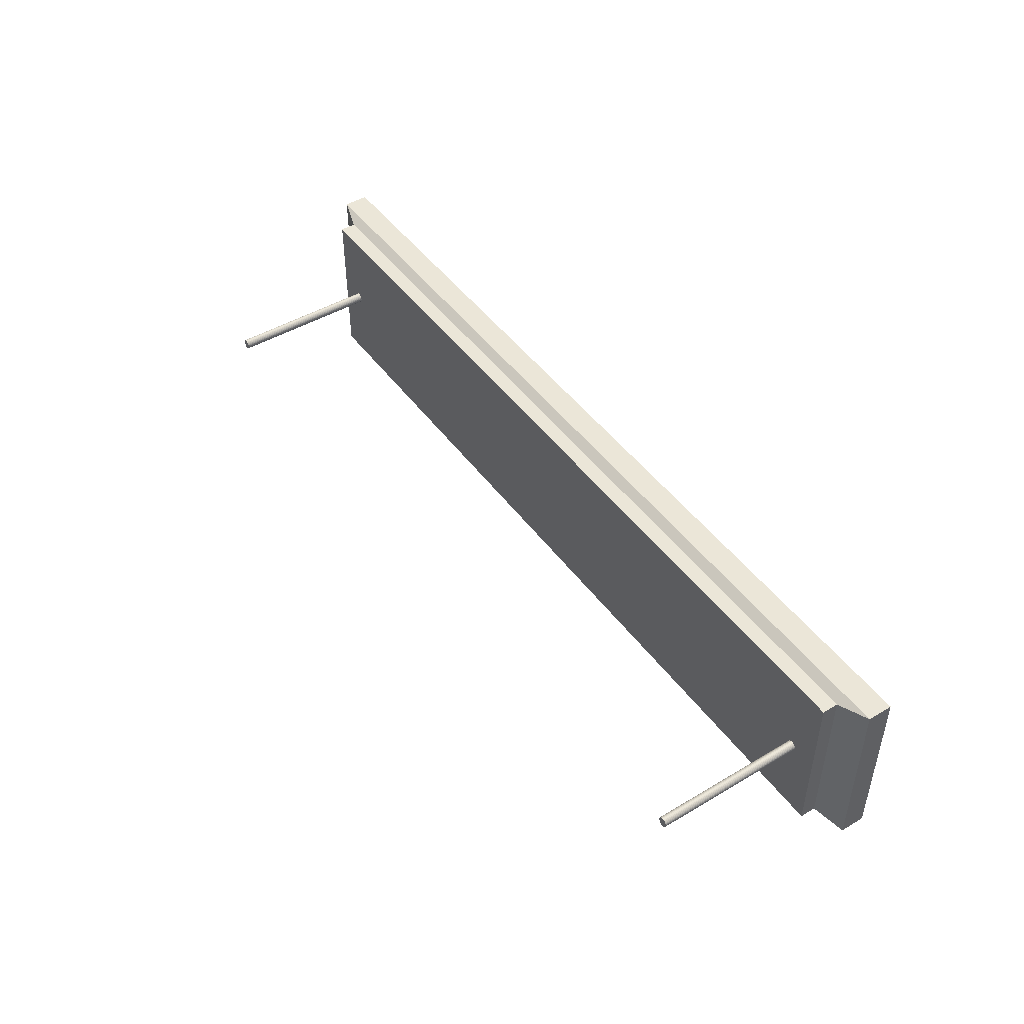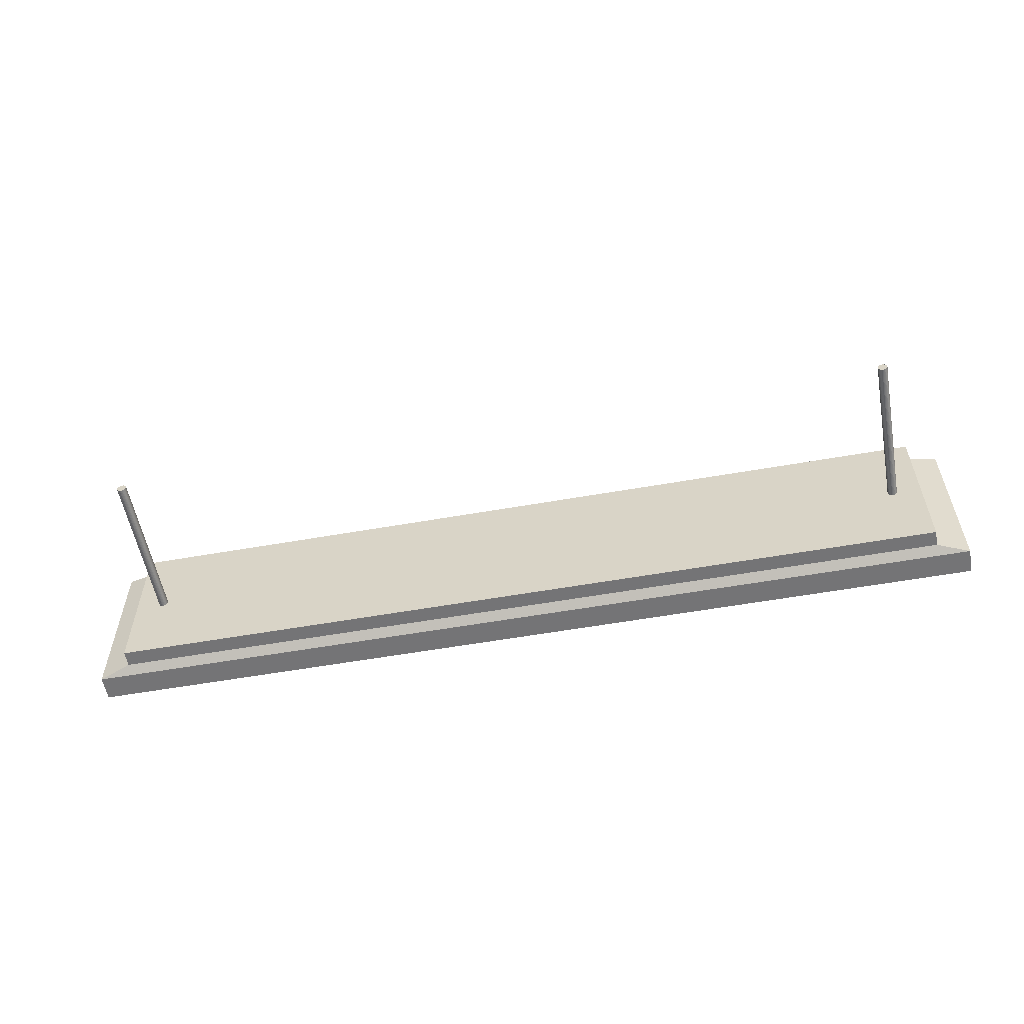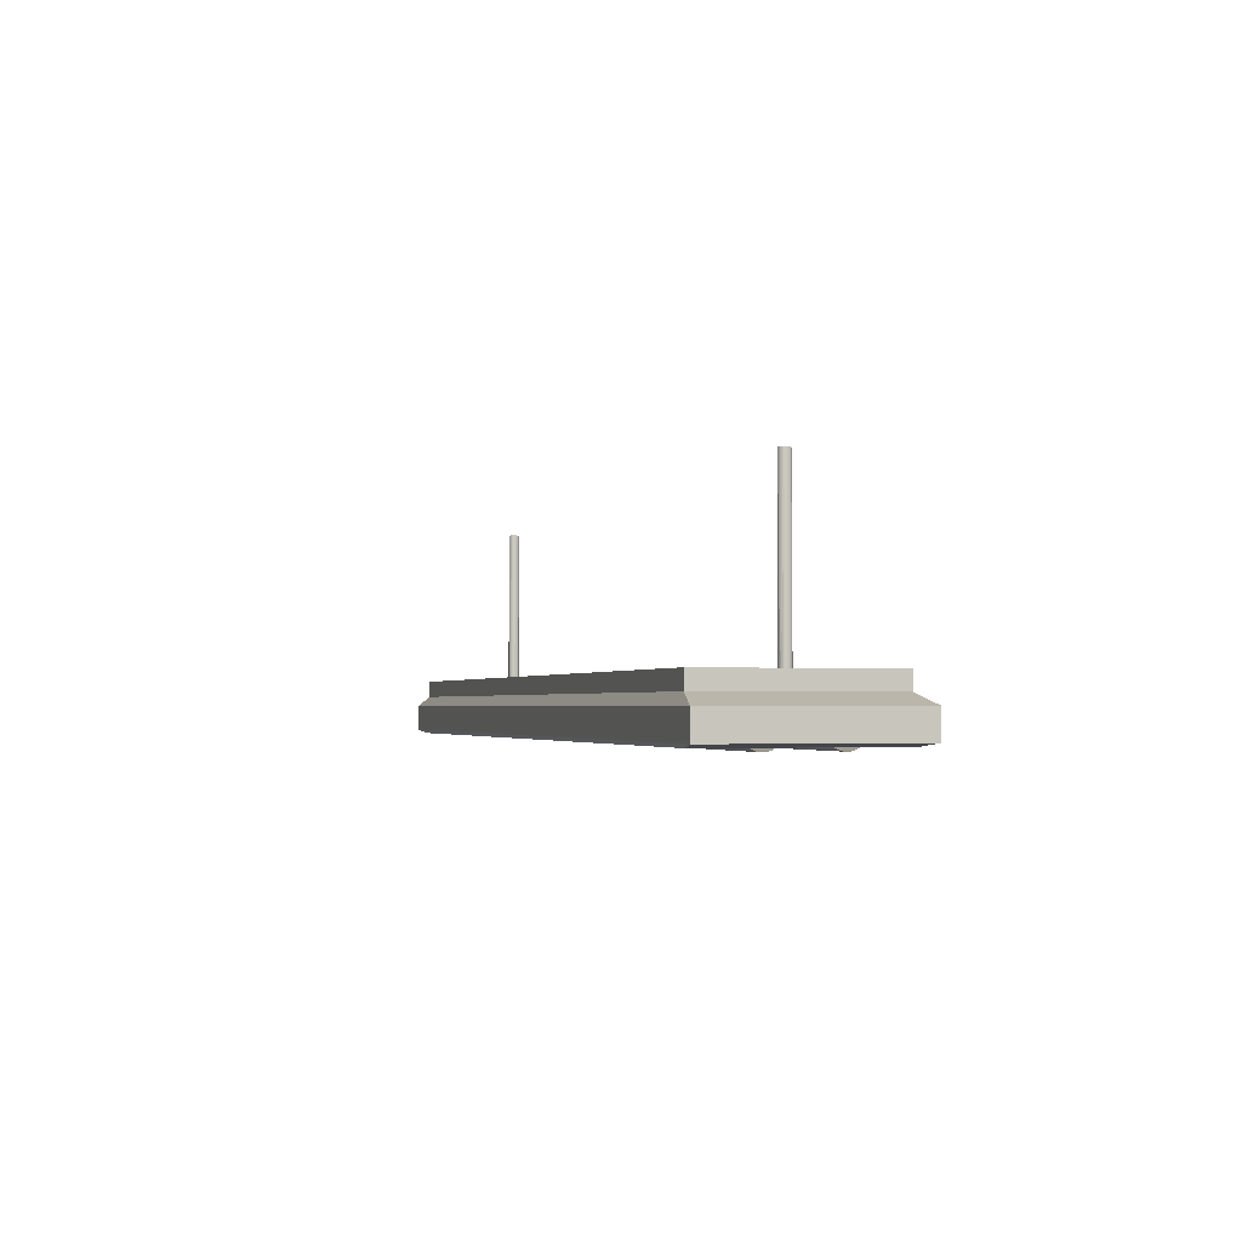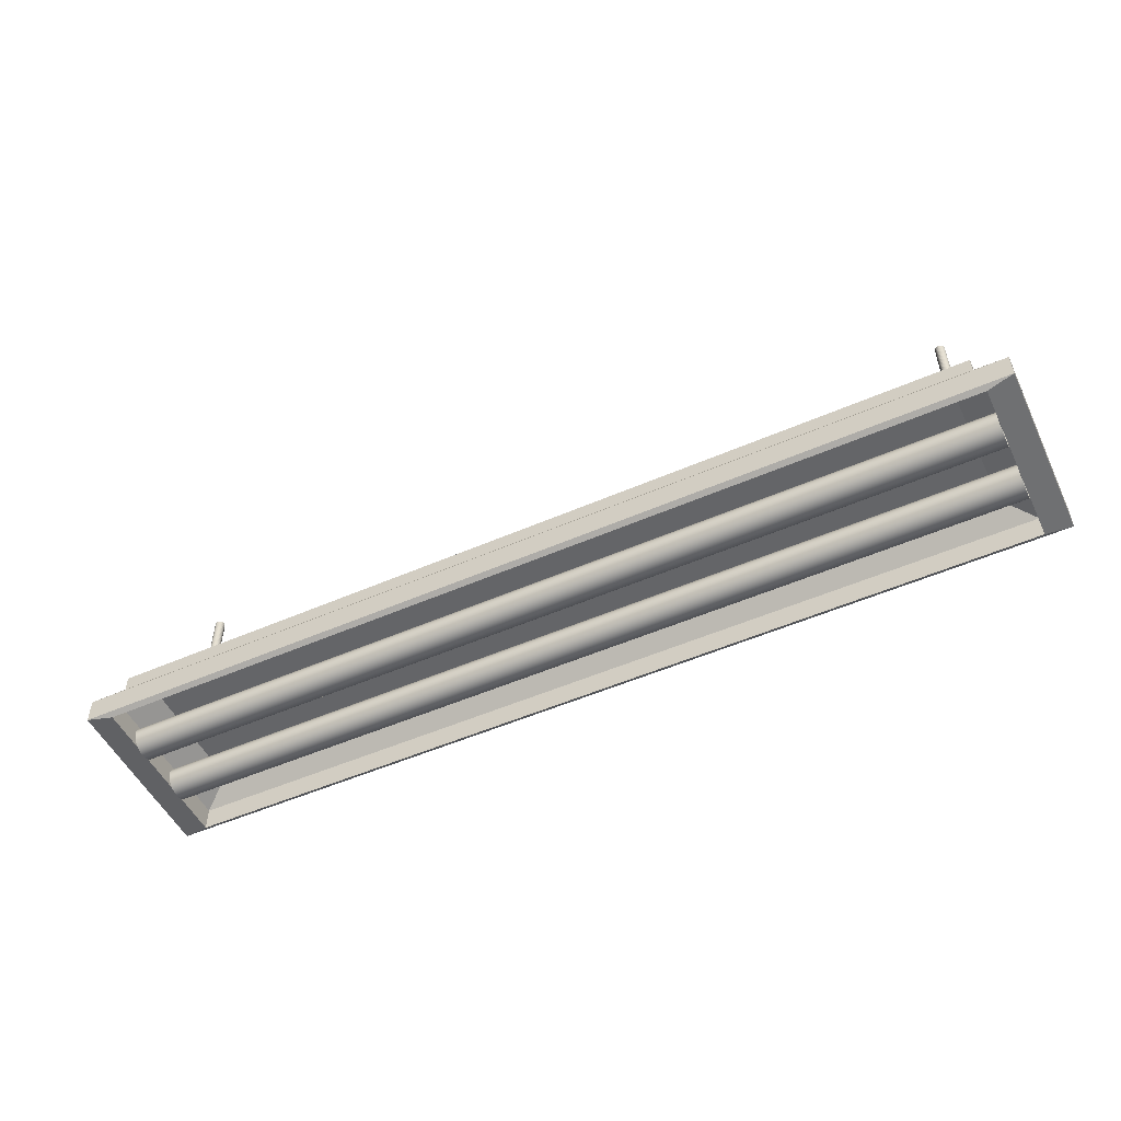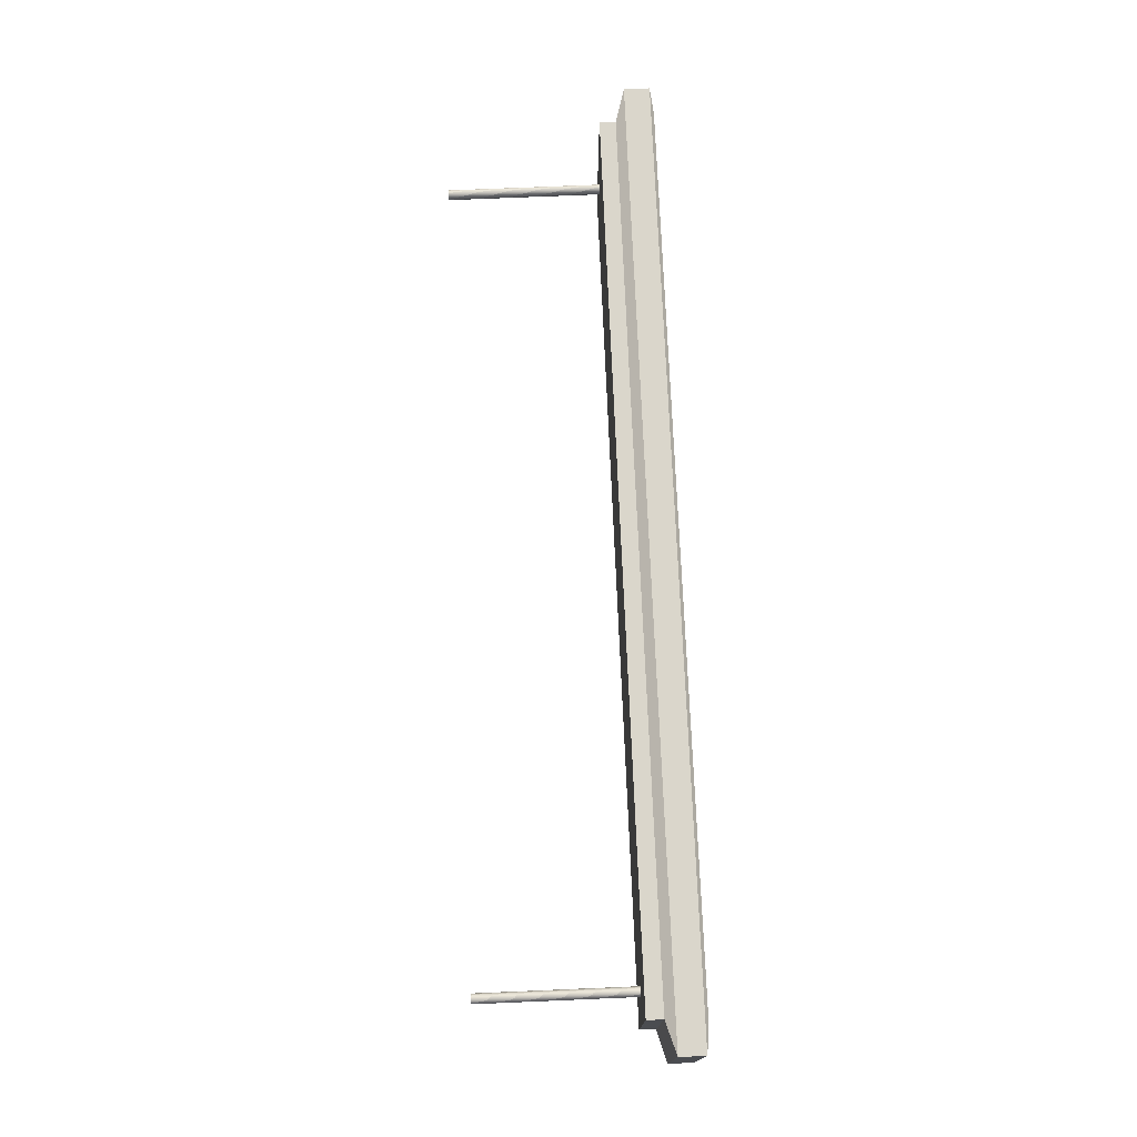
<metadata>
{"format":"obj","ext":"obj","renderer":"f3d","projection":"perspective","resolution":1024,"background":"white","views":[{"elev":46.4,"azim":-124.1,"up":"+Z"},{"elev":-56.3,"azim":-169.5,"up":"+Z"},{"elev":-2.3,"azim":73.6,"up":"+Y"},{"elev":-51.5,"azim":-154.6,"up":"+Y"},{"elev":73.9,"azim":-92.4,"up":"+Z"}]}
</metadata>
<code>
o lamp
v 0.6553 0.04397 0.1284
v -0.6583 0.04397 0.1284
v -0.6583 0.0195 0.1284
v 0.6553 0.0195 0.1284
v -0.6583 0.04397 -0.1251
v -0.6583 0.0195 -0.1251
v 0.6553 0.04397 -0.1251
v 0.6553 0.0195 -0.1251
v 0.7042 0.005051 0.1379
v 0.7042 0.005051 -0.1345
v 0.7042 -0.03348 0.1379
v 0.7042 -0.03348 -0.1345
v -0.7072 0.005051 -0.1345
v -0.7072 0.005051 0.1379
v 0.6647 -0.0383 0.1302
v 0.6647 -0.0383 -0.1269
v -0.7072 -0.03348 -0.1345
v -0.7072 -0.03348 0.1379
v 0.6647 -0.002174 0.1302
v 0.6647 -0.002174 -0.1269
v -0.6677 -0.0383 -0.1269
v -0.6677 -0.0383 0.1302
v 0.6212 0.02673 0.09922
v 0.6212 0.02673 -0.09588
v -0.6677 -0.002174 -0.1269
v -0.6677 -0.002174 0.1302
v -0.6242 0.02673 0.09922
v -0.6242 0.02673 -0.09588
v -0.6669 -0.02005 -0.07174
v 0.6639 -0.02005 -0.07174
v 0.6639 -0.02449 -0.07126
v -0.6669 -0.02449 -0.07126
v 0.6639 -0.02876 -0.06985
v -0.6669 -0.02876 -0.06985
v 0.6639 -0.03269 -0.06754
v -0.6669 -0.03269 -0.06754
v 0.6639 -0.03614 -0.06445
v -0.6669 -0.03614 -0.06445
v 0.6639 -0.03897 -0.06067
v -0.6669 -0.03897 -0.06067
v 0.6639 -0.04108 -0.05637
v -0.6669 -0.04108 -0.05637
v 0.6639 -0.04237 -0.0517
v -0.6669 -0.04237 -0.0517
v 0.6639 -0.04281 -0.04684
v -0.6669 -0.04281 -0.04684
v 0.6639 -0.04237 -0.04198
v -0.6669 -0.04237 -0.04198
v 0.6639 -0.04108 -0.03731
v -0.6669 -0.04108 -0.03731
v 0.6639 -0.03897 -0.033
v -0.6669 -0.03897 -0.033
v 0.6639 -0.03614 -0.02923
v -0.6669 -0.03614 -0.02923
v 0.6639 -0.03269 -0.02613
v -0.6669 -0.03269 -0.02613
v 0.6639 -0.02876 -0.02383
v -0.6669 -0.02876 -0.02383
v 0.6639 -0.02449 -0.02242
v -0.6669 -0.02449 -0.02242
v 0.6639 -0.02005 -0.02194
v -0.6669 -0.02005 -0.02194
v 0.6639 -0.01561 -0.02242
v -0.6669 -0.01561 -0.02242
v 0.6639 -0.01134 -0.02383
v -0.6669 -0.01134 -0.02383
v 0.6639 -0.007403 -0.02613
v -0.6669 -0.007403 -0.02613
v 0.6639 -0.003954 -0.02923
v -0.6669 -0.003954 -0.02923
v 0.6639 -0.001123 -0.03301
v -0.6669 -0.001123 -0.03301
v 0.6639 0.00098 -0.03731
v -0.6669 0.00098 -0.03731
v 0.6639 0.002275 -0.04198
v -0.6669 0.002275 -0.04198
v 0.6639 0.002713 -0.04684
v -0.6669 0.002713 -0.04684
v 0.6639 0.002275 -0.0517
v -0.6669 0.002275 -0.0517
v 0.6639 0.00098 -0.05637
v -0.6669 0.00098 -0.05637
v 0.6639 -0.001123 -0.06067
v -0.6669 -0.001123 -0.06067
v 0.6639 -0.003954 -0.06445
v -0.6669 -0.003954 -0.06445
v 0.6639 -0.007403 -0.06754
v -0.6669 -0.007403 -0.06754
v 0.6639 -0.01134 -0.06985
v -0.6669 -0.01134 -0.06985
v -0.6669 -0.01561 -0.07126
v 0.6639 -0.01561 -0.07126
v -0.6669 -0.02005 0.02156
v 0.6639 -0.02005 0.02156
v 0.6639 -0.02449 0.02204
v -0.6669 -0.02449 0.02204
v 0.6639 -0.02876 0.02346
v -0.6669 -0.02876 0.02346
v 0.6639 -0.03269 0.02576
v -0.6669 -0.03269 0.02576
v 0.6639 -0.03614 0.02886
v -0.6669 -0.03614 0.02886
v 0.6639 -0.03897 0.03263
v -0.6669 -0.03897 0.03263
v 0.6639 -0.04108 0.03694
v -0.6669 -0.04108 0.03694
v 0.6639 -0.04237 0.04161
v -0.6669 -0.04237 0.04161
v 0.6639 -0.04281 0.04647
v -0.6669 -0.04281 0.04646
v 0.6639 -0.04237 0.05132
v -0.6669 -0.04237 0.05132
v 0.6639 -0.04108 0.056
v -0.6669 -0.04108 0.056
v 0.6639 -0.03897 0.0603
v -0.6669 -0.03897 0.0603
v 0.6639 -0.03614 0.06407
v -0.6669 -0.03614 0.06407
v 0.6639 -0.03269 0.06717
v -0.6669 -0.03269 0.06717
v 0.6639 -0.02876 0.06947
v -0.6669 -0.02876 0.06947
v 0.6639 -0.02449 0.07089
v -0.6669 -0.02449 0.07089
v 0.6639 -0.02005 0.07137
v -0.6669 -0.02005 0.07137
v 0.6639 -0.01561 0.07089
v -0.6669 -0.01561 0.07089
v 0.6639 -0.01134 0.06947
v -0.6669 -0.01134 0.06947
v 0.6639 -0.007403 0.06717
v -0.6669 -0.007403 0.06717
v 0.6639 -0.003954 0.06407
v -0.6669 -0.003954 0.06407
v 0.6639 -0.001123 0.0603
v -0.6669 -0.001123 0.0603
v 0.6639 0.00098 0.056
v -0.6669 0.00098 0.056
v 0.6639 0.002275 0.05132
v -0.6669 0.002275 0.05132
v 0.6639 0.002713 0.04647
v -0.6669 0.002713 0.04646
v 0.6639 0.002275 0.04161
v -0.6669 0.002275 0.04161
v 0.6639 0.00098 0.03694
v -0.6669 0.00098 0.03694
v 0.6639 -0.001123 0.03263
v -0.6669 -0.001123 0.03263
v 0.6639 -0.003954 0.02886
v -0.6669 -0.003954 0.02886
v 0.6639 -0.007403 0.02576
v -0.6669 -0.007403 0.02576
v 0.6639 -0.01134 0.02346
v -0.6669 -0.01134 0.02346
v -0.6669 -0.01561 0.02204
v 0.6639 -0.01561 0.02204
v 0.6098 0.03623 -0.007034
v 0.6098 0.2786 -0.007034
v 0.6112 0.2786 -0.00688
v 0.6112 0.03623 -0.00688
v 0.6126 0.2786 -0.006422
v 0.6126 0.03623 -0.006422
v 0.6139 0.2786 -0.005678
v 0.6139 0.03623 -0.005678
v 0.615 0.2786 -0.004677
v 0.615 0.03623 -0.004677
v 0.6159 0.2786 -0.003458
v 0.6159 0.03623 -0.003458
v 0.6166 0.2786 -0.002067
v 0.6166 0.03623 -0.002067
v 0.617 0.2786 -0.000557
v 0.617 0.03623 -0.000557
v 0.6172 0.2786 0.001013
v 0.6172 0.03623 0.001013
v 0.617 0.2786 0.002582
v 0.617 0.03623 0.002582
v 0.6166 0.2786 0.004092
v 0.6166 0.03623 0.004092
v 0.6159 0.2786 0.005483
v 0.6159 0.03623 0.005483
v 0.615 0.2786 0.006702
v 0.615 0.03623 0.006702
v 0.6139 0.2786 0.007703
v 0.6139 0.03623 0.007703
v 0.6126 0.2786 0.008446
v 0.6126 0.03623 0.008446
v 0.6112 0.2786 0.008904
v 0.6112 0.03623 0.008904
v 0.6098 0.2786 0.009059
v 0.6098 0.03623 0.009059
v 0.6084 0.2786 0.008904
v 0.6084 0.03623 0.008904
v 0.607 0.2786 0.008446
v 0.607 0.03623 0.008446
v 0.6057 0.2786 0.007703
v 0.6057 0.03623 0.007703
v 0.6046 0.2786 0.006702
v 0.6046 0.03623 0.006702
v 0.6037 0.2786 0.005483
v 0.6037 0.03623 0.005483
v 0.603 0.2786 0.004092
v 0.603 0.03623 0.004092
v 0.6026 0.2786 0.002582
v 0.6026 0.03623 0.002582
v 0.6025 0.2786 0.001013
v 0.6025 0.03623 0.001013
v 0.6026 0.2786 -0.000557
v 0.6026 0.03623 -0.000557
v 0.603 0.2786 -0.002067
v 0.603 0.03623 -0.002067
v 0.6037 0.2786 -0.003458
v 0.6037 0.03623 -0.003458
v 0.6046 0.2786 -0.004677
v 0.6046 0.03623 -0.004677
v 0.6057 0.2786 -0.005678
v 0.6057 0.03623 -0.005678
v 0.607 0.2786 -0.006422
v 0.607 0.03623 -0.006422
v 0.6084 0.2786 -0.00688
v 0.6084 0.03623 -0.00688
v -0.6131 0.03623 -0.007035
v -0.6131 0.2786 -0.007035
v -0.6116 0.2786 -0.00688
v -0.6116 0.03623 -0.00688
v -0.6102 0.2786 -0.006422
v -0.6102 0.03623 -0.006422
v -0.609 0.2786 -0.005679
v -0.609 0.03623 -0.005679
v -0.6079 0.2786 -0.004678
v -0.6079 0.03623 -0.004678
v -0.6069 0.2786 -0.003458
v -0.6069 0.03623 -0.003458
v -0.6063 0.2786 -0.002067
v -0.6063 0.03623 -0.002067
v -0.6058 0.2786 -0.000558
v -0.6058 0.03623 -0.000558
v -0.6057 0.2786 0.001012
v -0.6057 0.03623 0.001012
v -0.6058 0.2786 0.002582
v -0.6058 0.03623 0.002582
v -0.6063 0.2786 0.004091
v -0.6063 0.03623 0.004091
v -0.6069 0.2786 0.005482
v -0.6069 0.03623 0.005482
v -0.6079 0.2786 0.006702
v -0.6079 0.03623 0.006702
v -0.609 0.2786 0.007703
v -0.609 0.03623 0.007703
v -0.6102 0.2786 0.008446
v -0.6102 0.03623 0.008446
v -0.6116 0.2786 0.008904
v -0.6116 0.03623 0.008904
v -0.6131 0.2786 0.009059
v -0.6131 0.03623 0.009059
v -0.6145 0.2786 0.008904
v -0.6145 0.03623 0.008904
v -0.6159 0.2786 0.008446
v -0.6159 0.03623 0.008446
v -0.6171 0.2786 0.007703
v -0.6171 0.03623 0.007703
v -0.6183 0.2786 0.006702
v -0.6183 0.03623 0.006702
v -0.6192 0.2786 0.005482
v -0.6192 0.03623 0.005482
v -0.6198 0.2786 0.004091
v -0.6198 0.03623 0.004091
v -0.6203 0.2786 0.002582
v -0.6203 0.03623 0.002582
v -0.6204 0.2786 0.001012
v -0.6204 0.03623 0.001012
v -0.6203 0.2786 -0.000558
v -0.6203 0.03623 -0.000558
v -0.6198 0.2786 -0.002067
v -0.6198 0.03623 -0.002067
v -0.6192 0.2786 -0.003458
v -0.6192 0.03623 -0.003458
v -0.6183 0.2786 -0.004678
v -0.6183 0.03623 -0.004678
v -0.6171 0.2786 -0.005679
v -0.6171 0.03623 -0.005679
v -0.6159 0.2786 -0.006422
v -0.6159 0.03623 -0.006422
v -0.6145 0.2786 -0.00688
v -0.6145 0.03623 -0.00688
f 29 30 31 32
f 32 31 33 34
f 34 33 35 36
f 36 35 37 38
f 38 37 39 40
f 40 39 41 42
f 42 41 43 44
f 44 43 45 46
f 46 45 47 48
f 48 47 49 50
f 50 49 51 52
f 52 51 53 54
f 54 53 55 56
f 56 55 57 58
f 58 57 59 60
f 60 59 61 62
f 62 61 63 64
f 64 63 65 66
f 66 65 67 68
f 68 67 69 70
f 70 69 71 72
f 72 71 73 74
f 74 73 75 76
f 76 75 77 78
f 78 77 79 80
f 80 79 81 82
f 82 81 83 84
f 84 83 85 86
f 86 85 87 88
f 88 87 89 90
f 91 92 30 29
f 90 89 92 91
f 93 94 95 96
f 96 95 97 98
f 98 97 99 100
f 100 99 101 102
f 102 101 103 104
f 104 103 105 106
f 106 105 107 108
f 108 107 109 110
f 110 109 111 112
f 112 111 113 114
f 114 113 115 116
f 116 115 117 118
f 118 117 119 120
f 120 119 121 122
f 122 121 123 124
f 124 123 125 126
f 126 125 127 128
f 128 127 129 130
f 130 129 131 132
f 132 131 133 134
f 134 133 135 136
f 136 135 137 138
f 138 137 139 140
f 140 139 141 142
f 142 141 143 144
f 144 143 145 146
f 146 145 147 148
f 148 147 149 150
f 150 149 151 152
f 152 151 153 154
f 155 156 94 93
f 154 153 156 155
f 1 2 3 4
f 2 5 6 3
f 5 7 8 6
f 7 1 4 8
f 8 4 9 10
f 7 5 2 1
f 10 9 11 12
f 6 8 10 13
f 3 6 13 14
f 4 3 14 9
f 12 11 15 16
f 13 10 12 17
f 14 13 17 18
f 9 14 18 11
f 16 15 19 20
f 17 12 16 21
f 18 17 21 22
f 11 18 22 15
f 20 19 23 24
f 21 16 20 25
f 22 21 25 26
f 15 22 26 19
f 23 27 28 24
f 25 20 24 28
f 26 25 28 27
f 19 26 27 23
f 157 158 159 160
f 160 159 161 162
f 162 161 163 164
f 164 163 165 166
f 166 165 167 168
f 168 167 169 170
f 170 169 171 172
f 172 171 173 174
f 174 173 175 176
f 176 175 177 178
f 178 177 179 180
f 180 179 181 182
f 182 181 183 184
f 184 183 185 186
f 186 185 187 188
f 188 187 189 190
f 190 189 191 192
f 192 191 193 194
f 194 193 195 196
f 196 195 197 198
f 198 197 199 200
f 200 199 201 202
f 202 201 203 204
f 204 203 205 206
f 206 205 207 208
f 208 207 209 210
f 210 209 211 212
f 212 211 213 214
f 214 213 215 216
f 216 215 217 218
f 159 158 219 217 215 213 211 209 207 205 203 201 199 197 195 193 191 189 187 185 183 181 179 177 175 173 171 169 167 165 163 161
f 220 219 158 157
f 218 217 219 220
f 157 160 162 164 166 168 170 172 174 176 178 180 182 184 186 188 190 192 194 196 198 200 202 204 206 208 210 212 214 216 218 220
f 221 222 223 224
f 224 223 225 226
f 226 225 227 228
f 228 227 229 230
f 230 229 231 232
f 232 231 233 234
f 234 233 235 236
f 236 235 237 238
f 238 237 239 240
f 240 239 241 242
f 242 241 243 244
f 244 243 245 246
f 246 245 247 248
f 248 247 249 250
f 250 249 251 252
f 252 251 253 254
f 254 253 255 256
f 256 255 257 258
f 258 257 259 260
f 260 259 261 262
f 262 261 263 264
f 264 263 265 266
f 266 265 267 268
f 268 267 269 270
f 270 269 271 272
f 272 271 273 274
f 274 273 275 276
f 276 275 277 278
f 278 277 279 280
f 280 279 281 282
f 223 222 283 281 279 277 275 273 271 269 267 265 263 261 259 257 255 253 251 249 247 245 243 241 239 237 235 233 231 229 227 225
f 284 283 222 221
f 282 281 283 284
f 221 224 226 228 230 232 234 236 238 240 242 244 246 248 250 252 254 256 258 260 262 264 266 268 270 272 274 276 278 280 282 284

</code>
